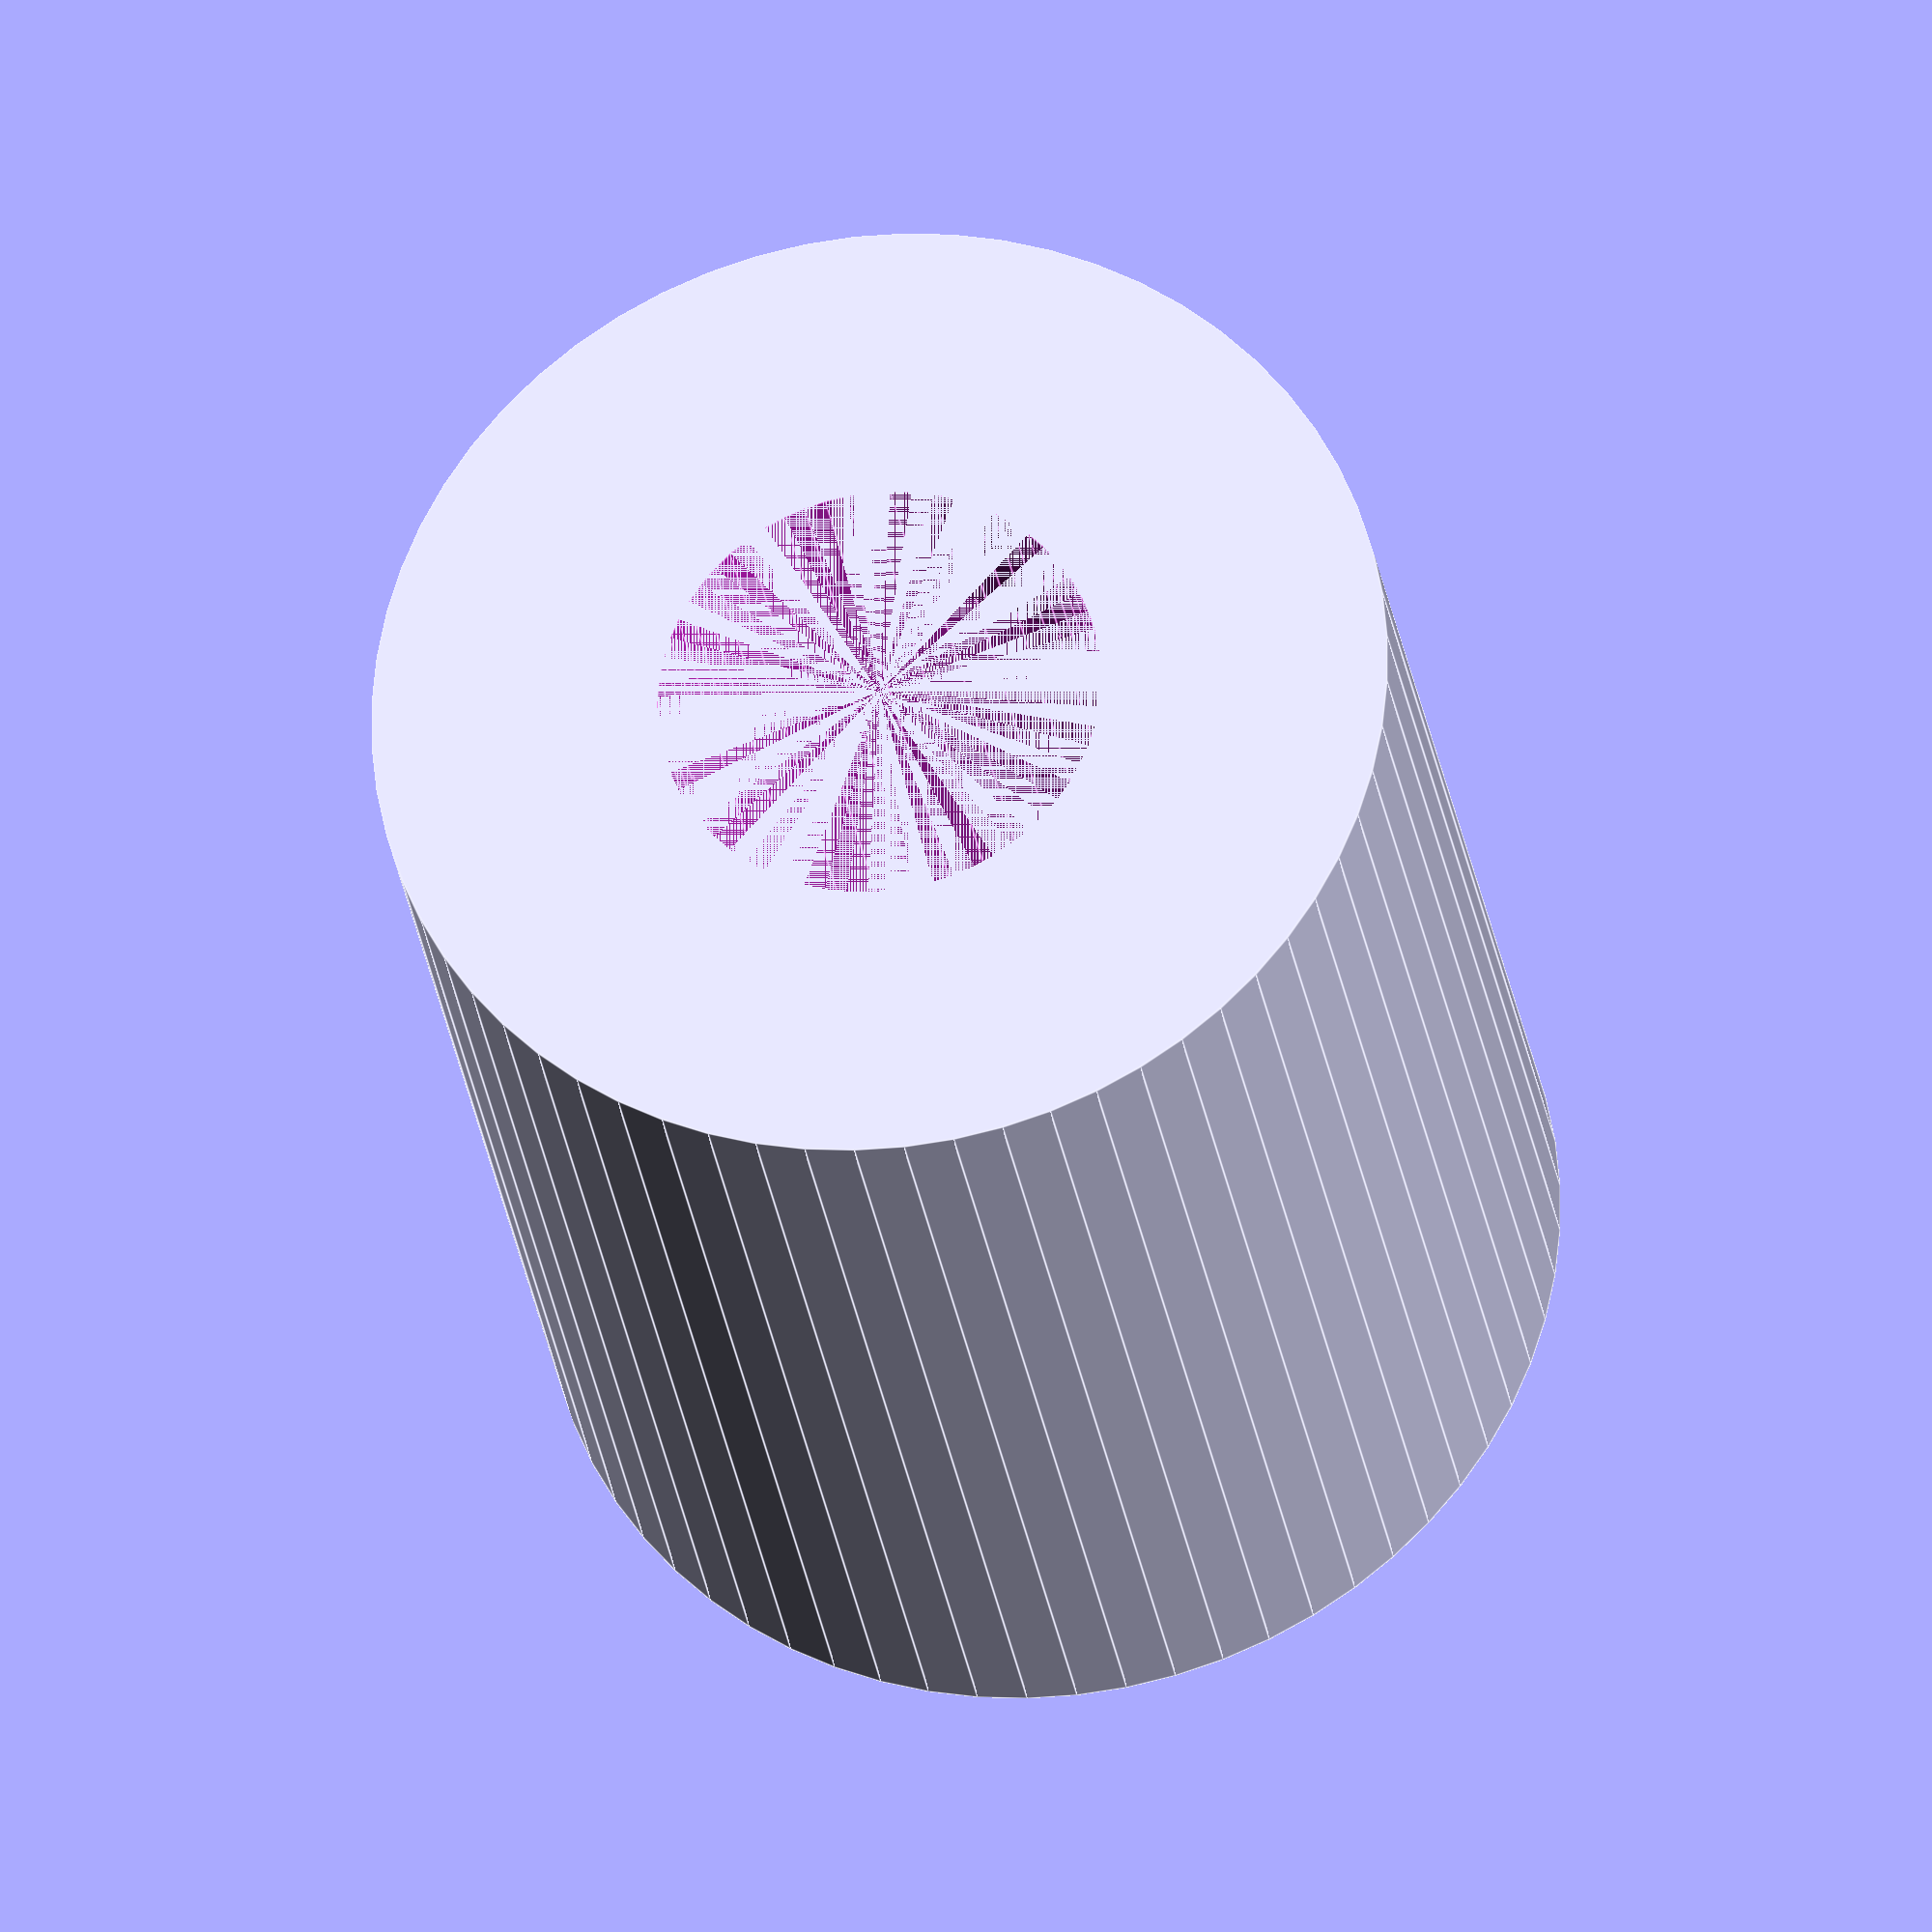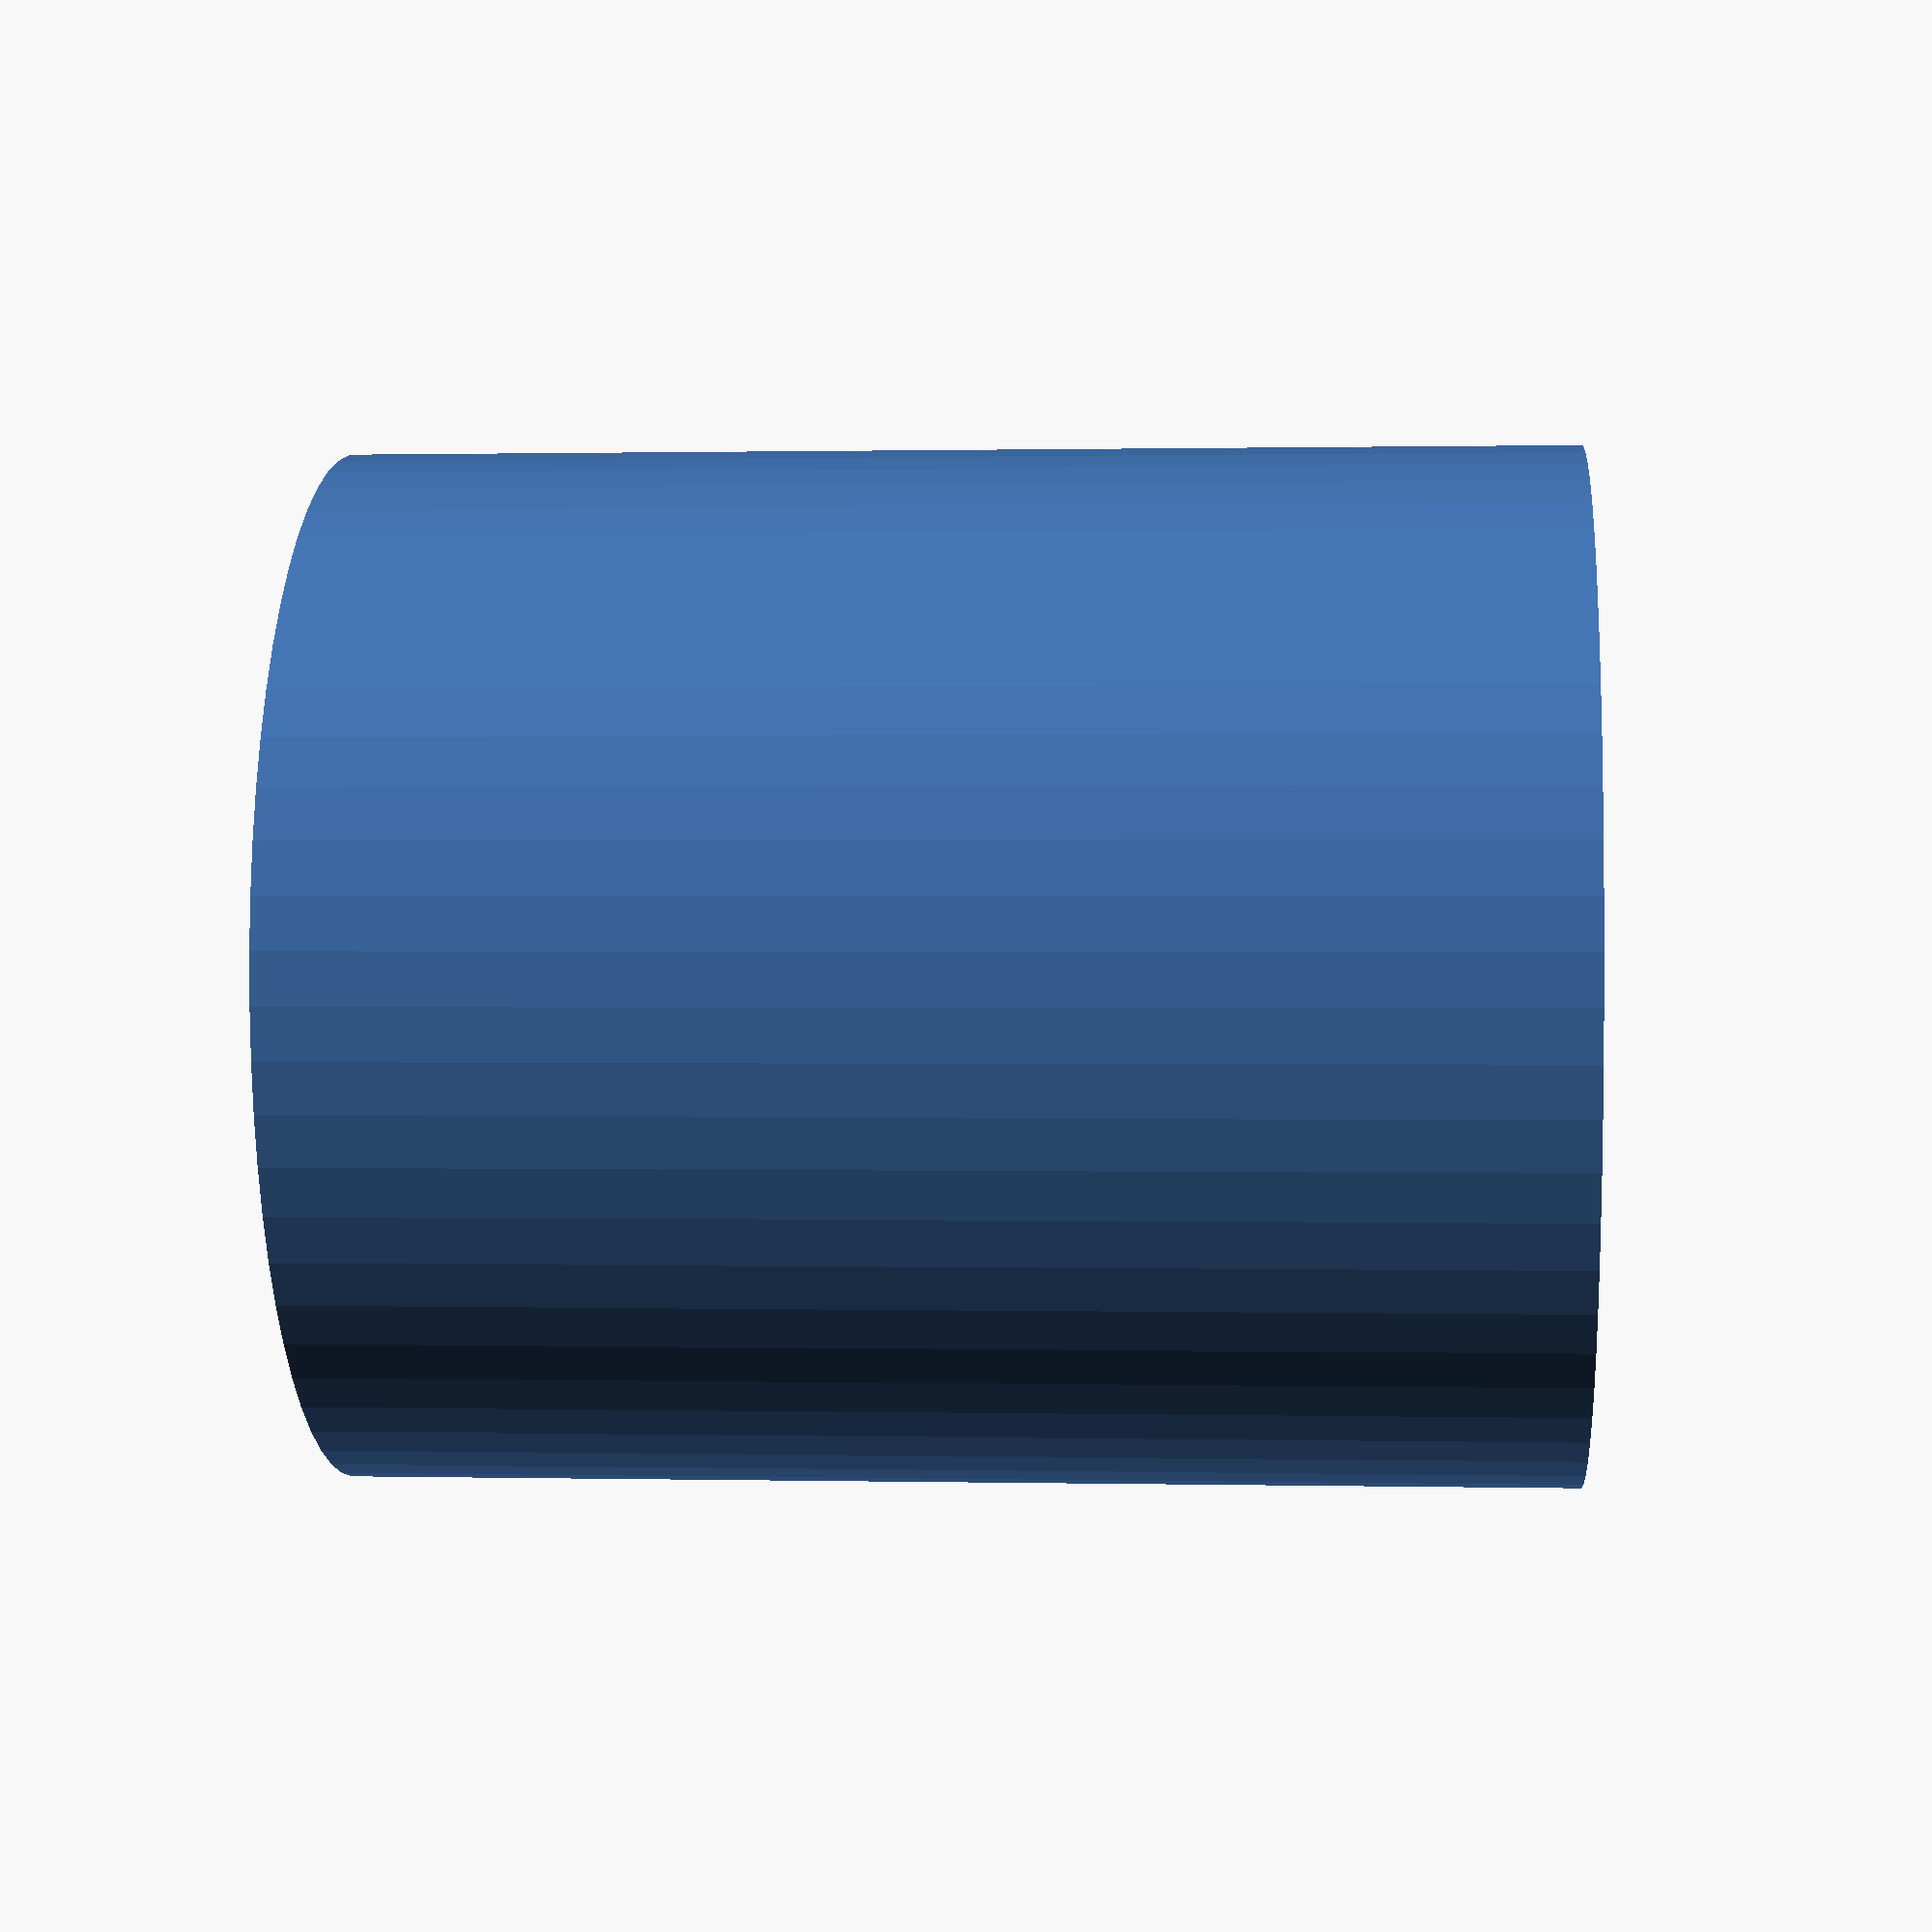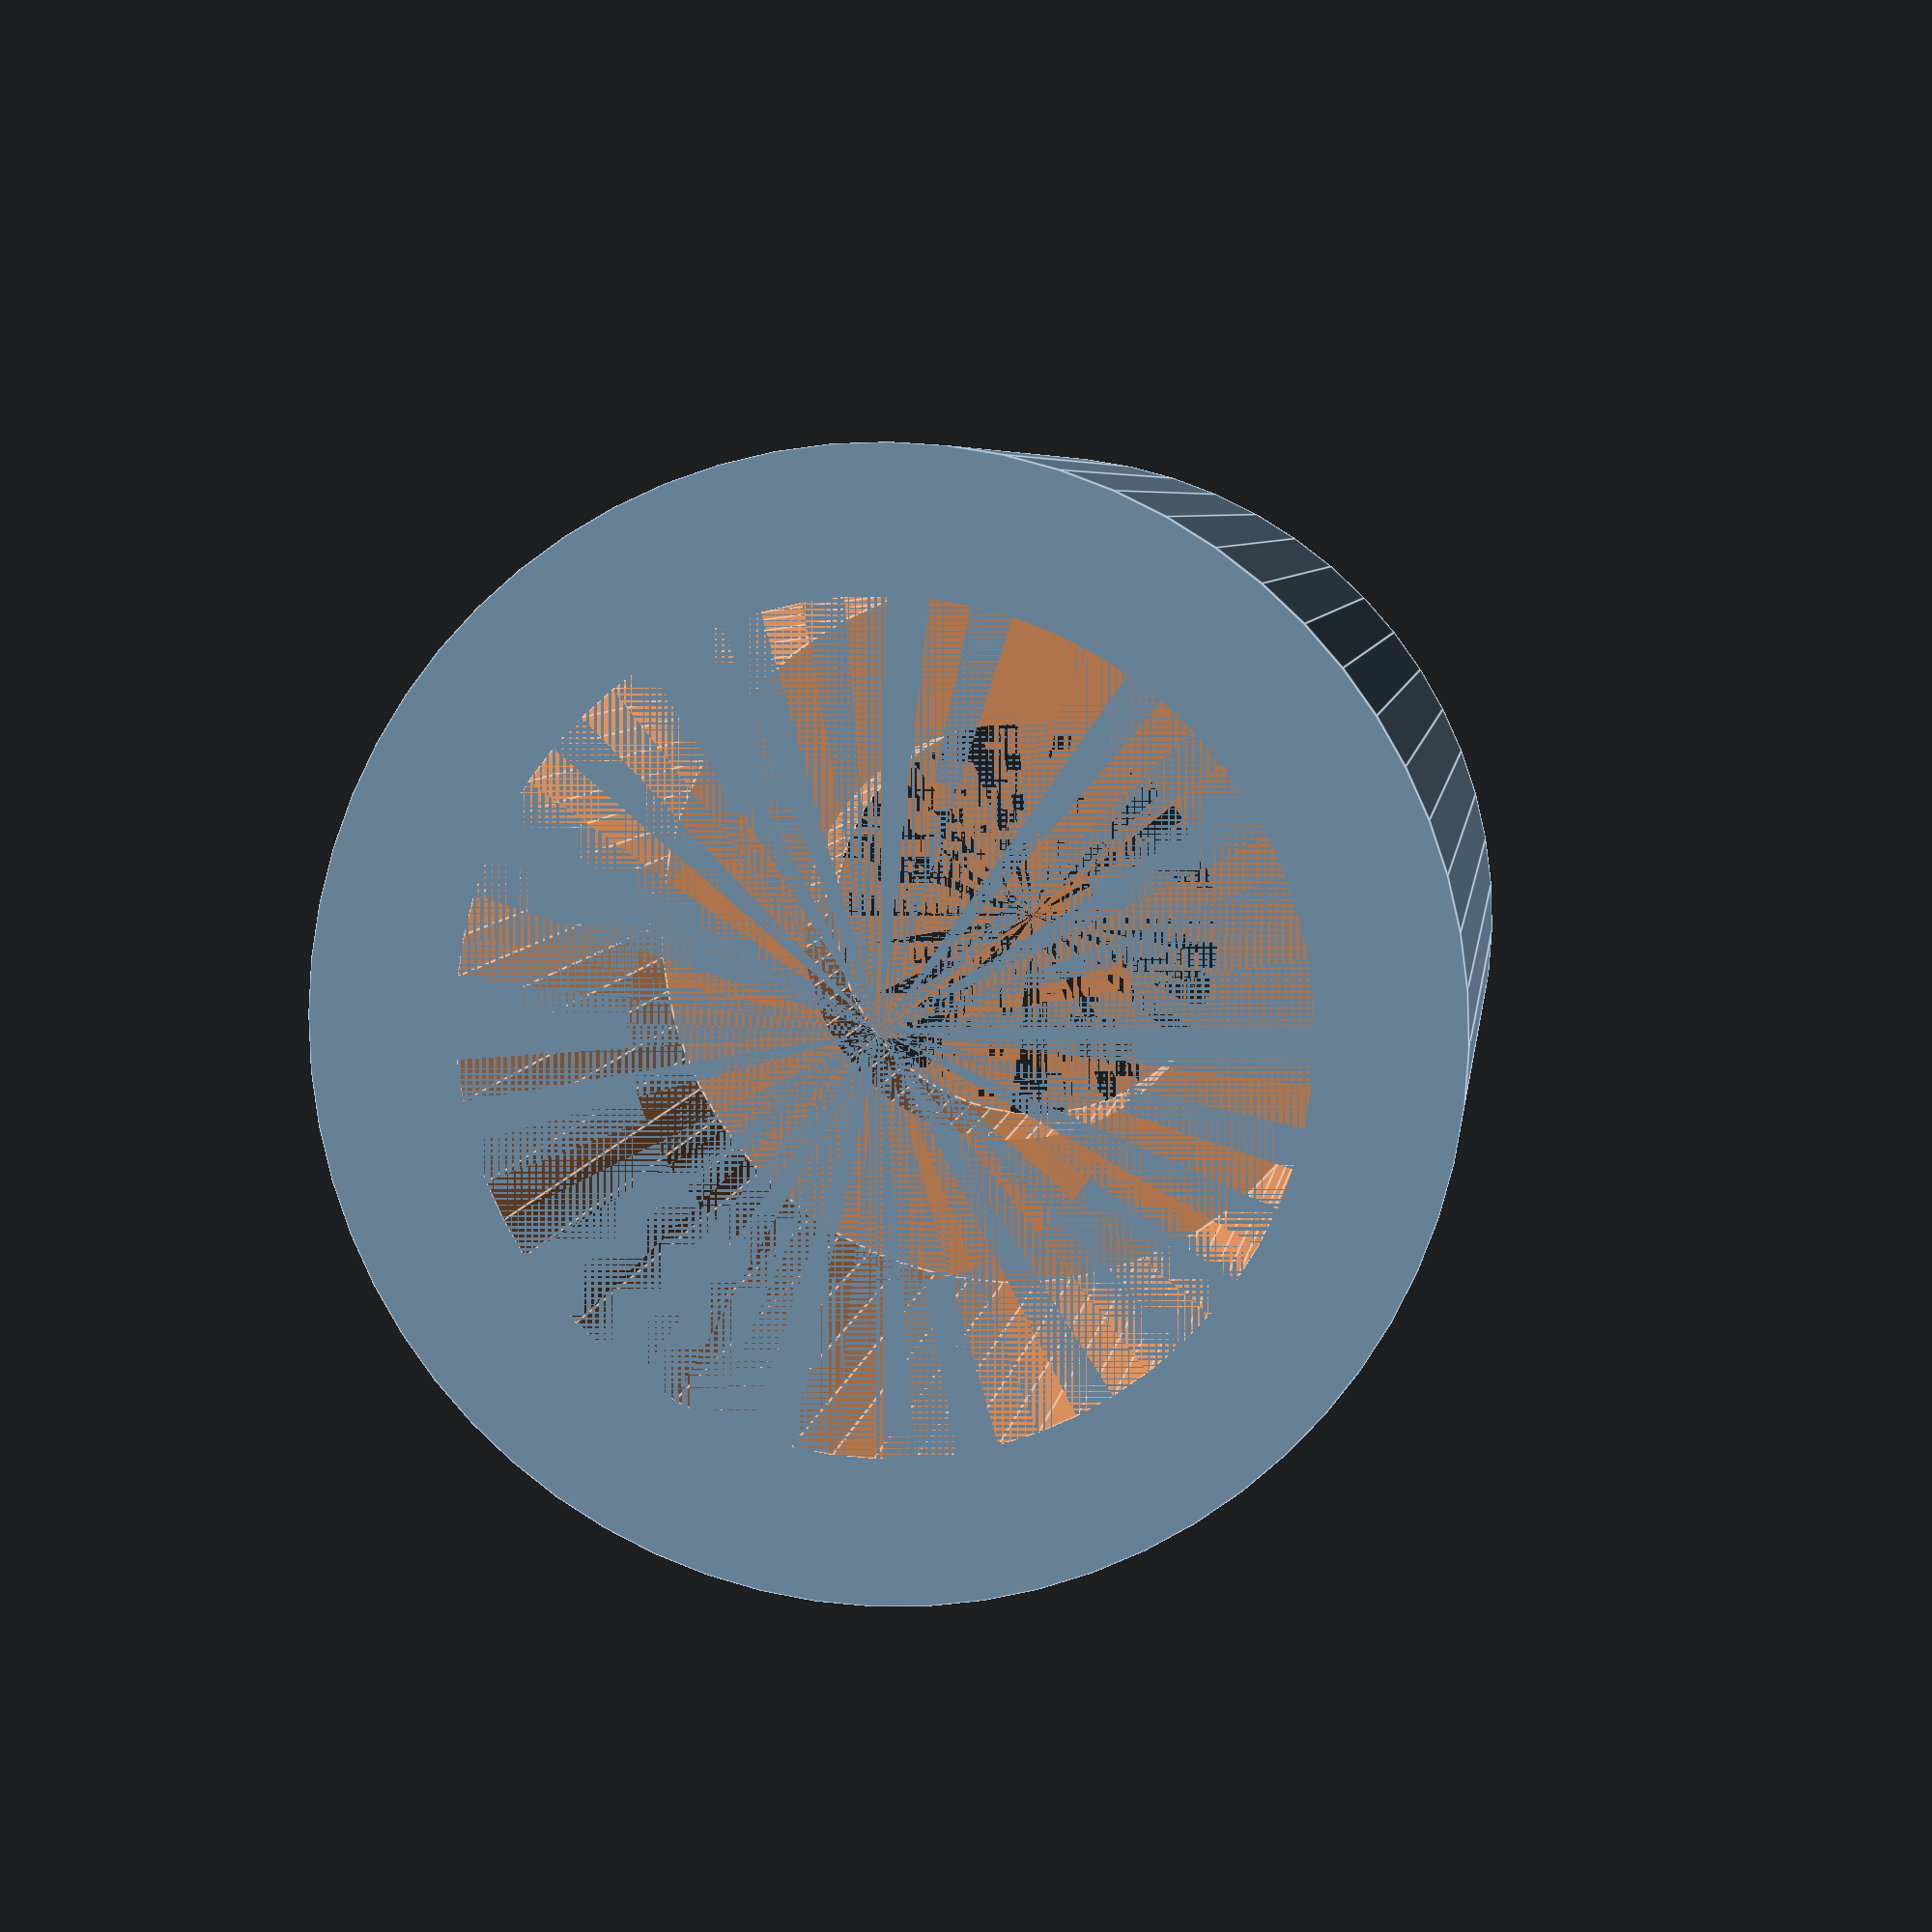
<openscad>

shaftD = 5.9;

outD = 13.5;

h = 16;

clearD = 10;
clearH = 13;

$fn = 64;

MakeIt();

module MakeIt() {
    difference() {
        
        cylinder(d=outD, h=h);
        
        cylinder(d=shaftD, h=h);
        
        cylinder(d=clearD, h=clearH);
        
    }
}


</openscad>
<views>
elev=207.1 azim=14.1 roll=171.8 proj=o view=edges
elev=359.3 azim=35.9 roll=274.7 proj=p view=wireframe
elev=354.6 azim=167.8 roll=187.1 proj=p view=edges
</views>
